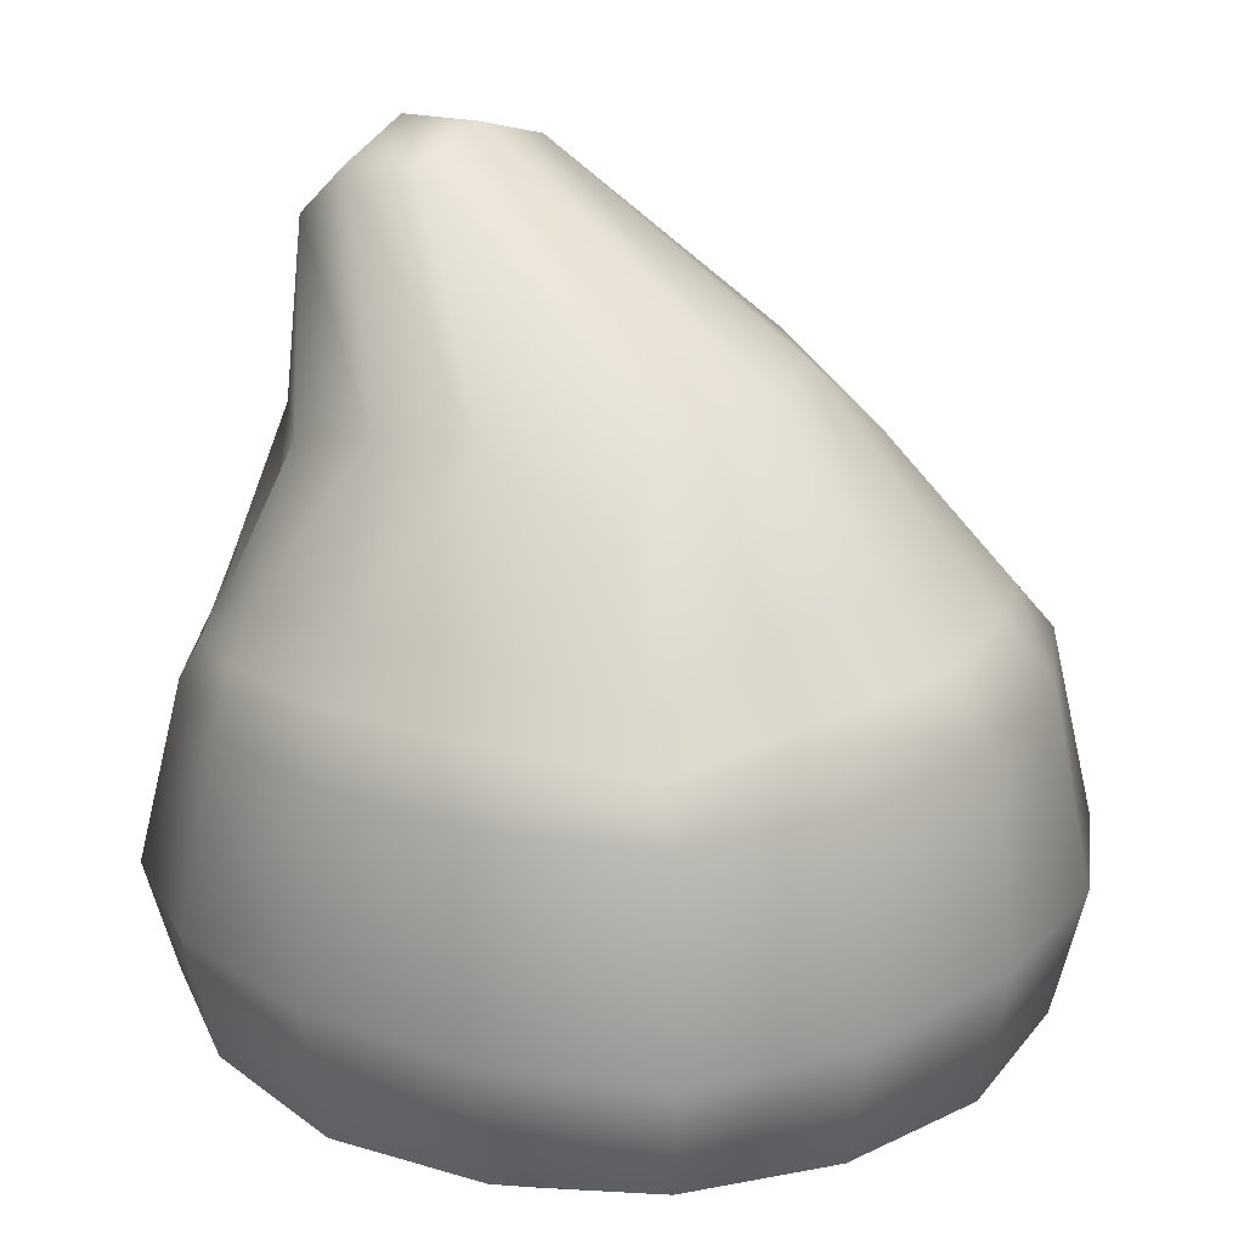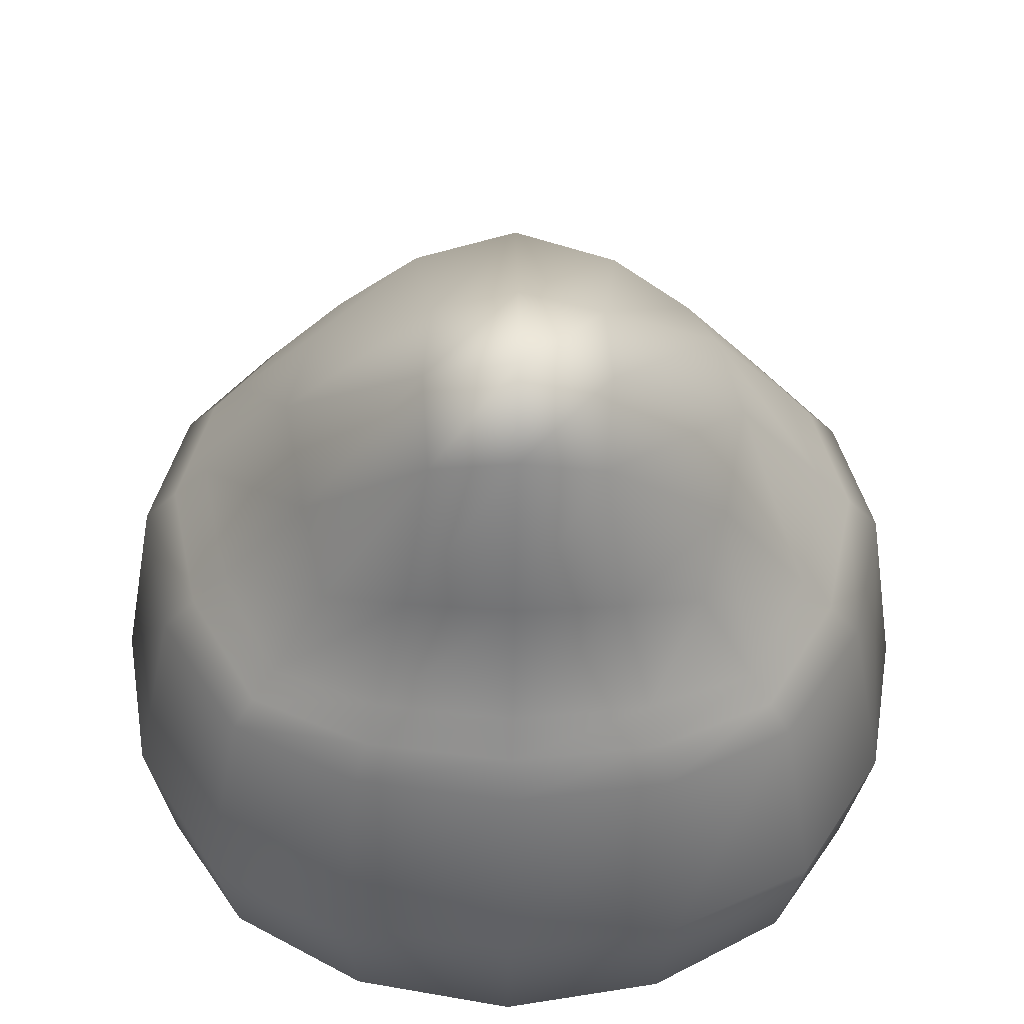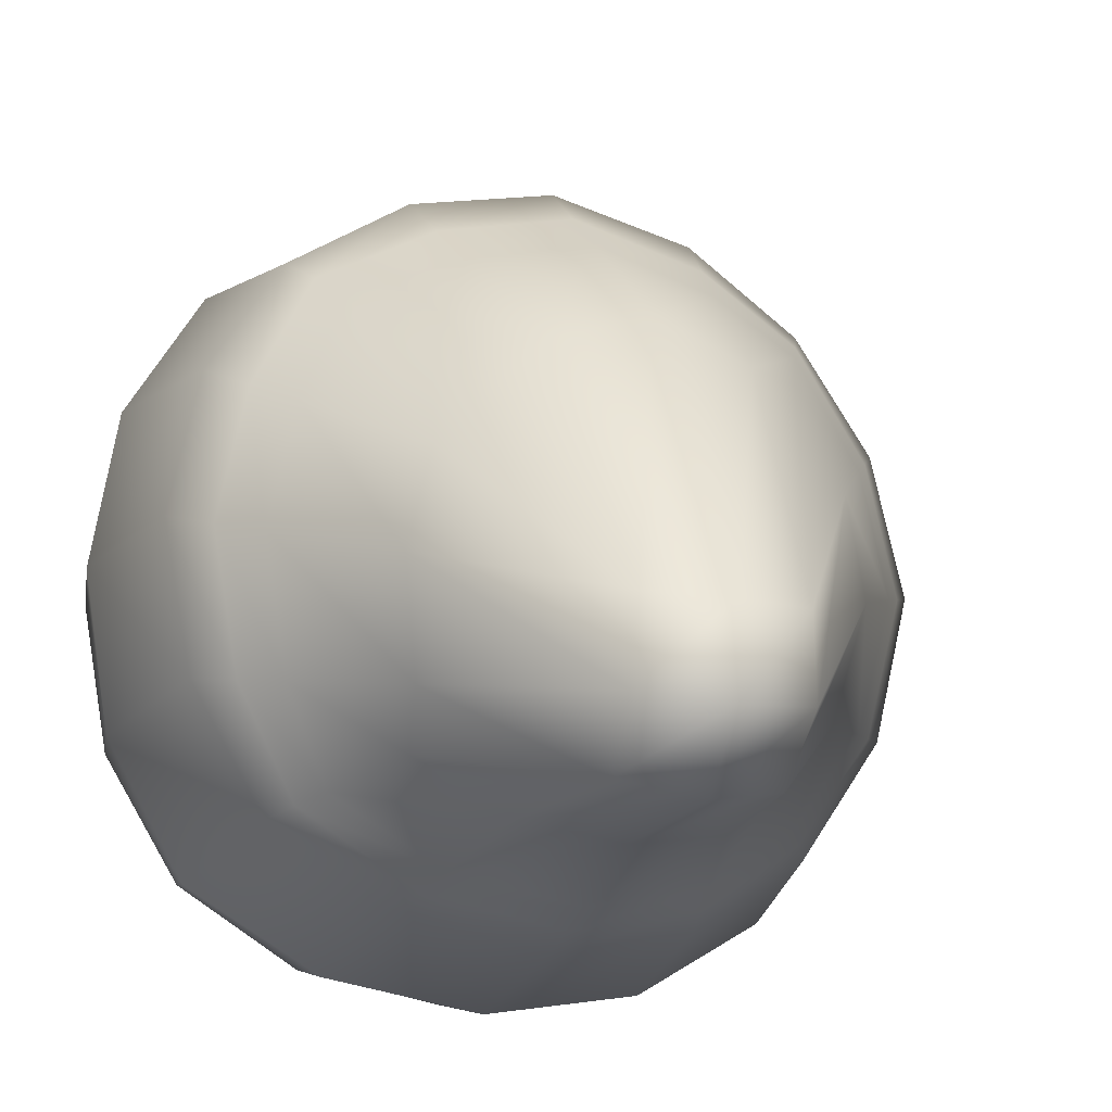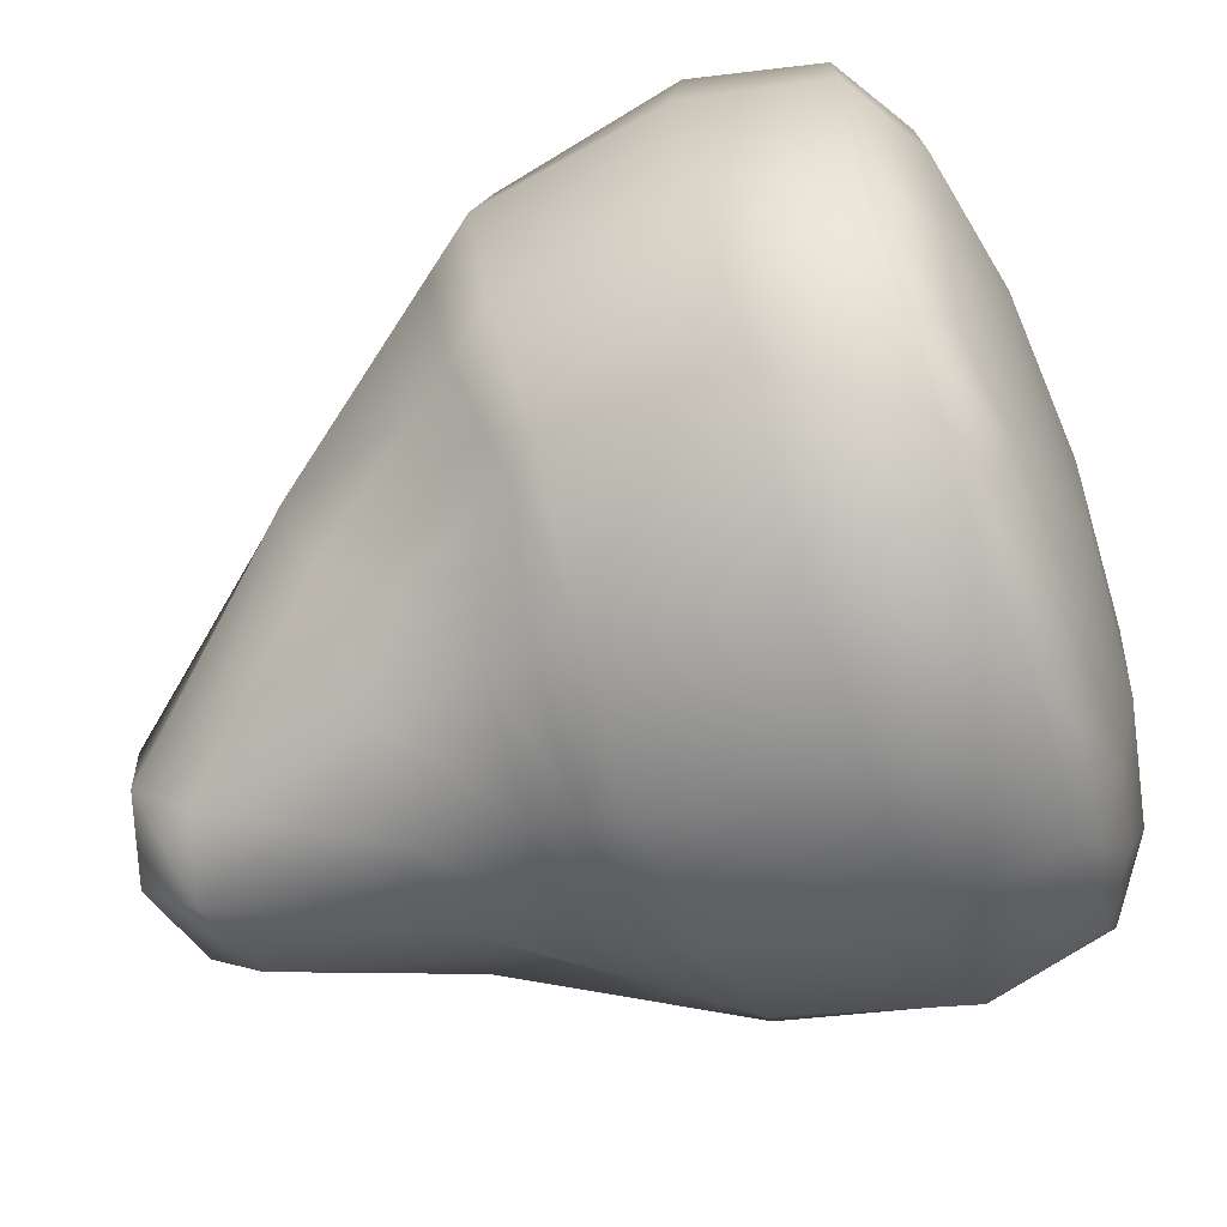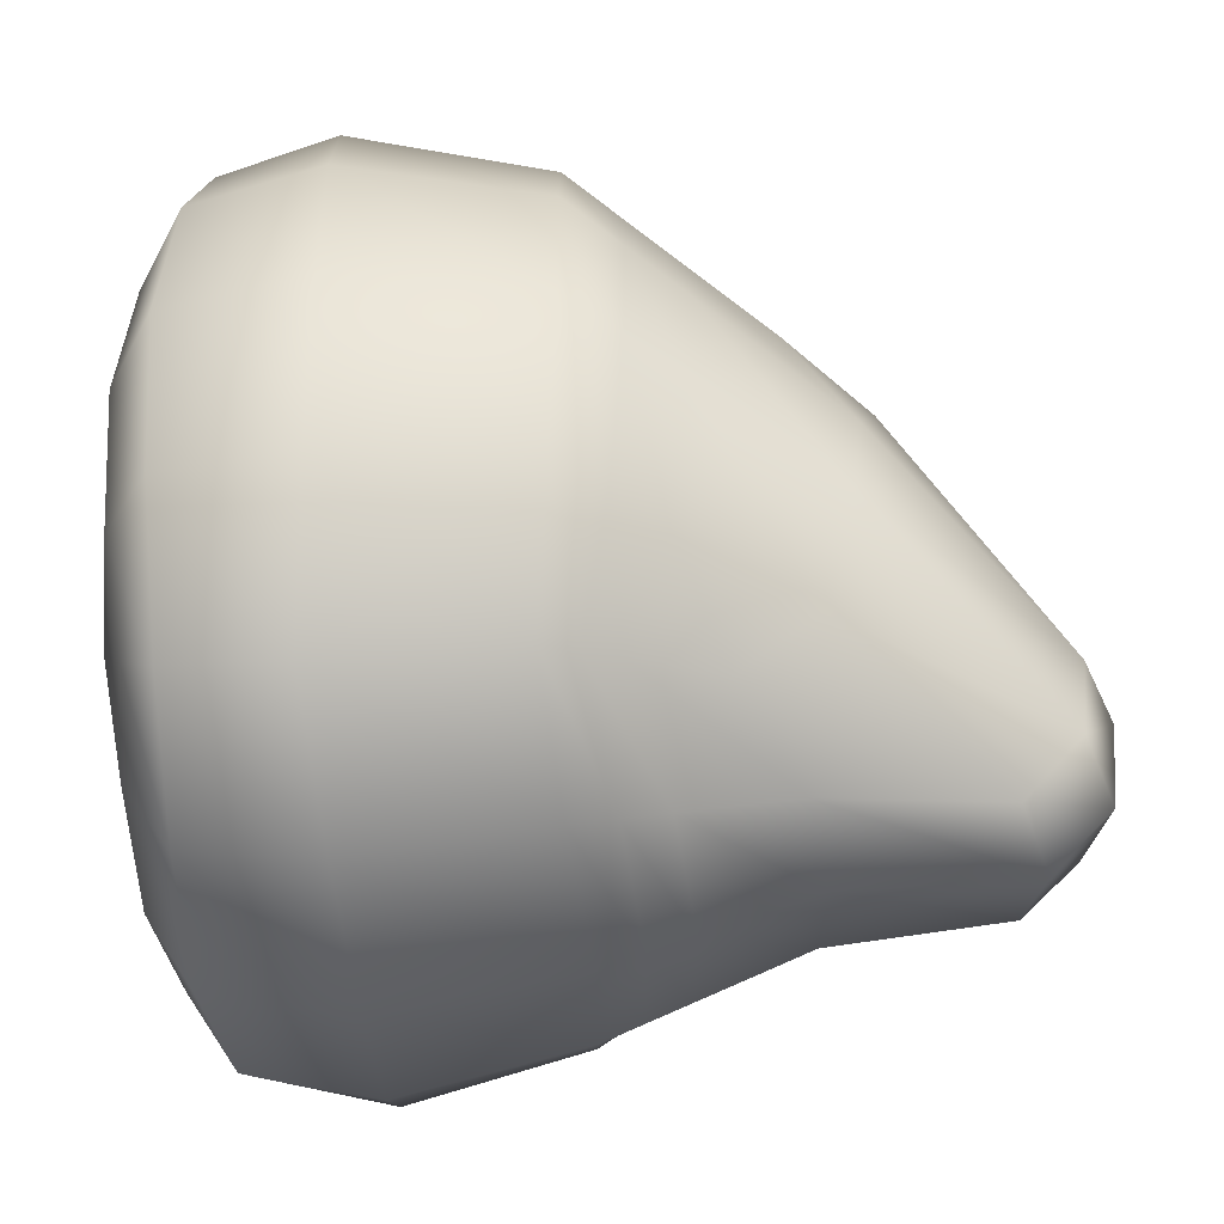
<metadata>
{"format":"obj","ext":"obj","renderer":"f3d","projection":"perspective","resolution":1024,"background":"white","views":[{"elev":23.9,"azim":-50.9,"up":"+Y"},{"elev":-46.5,"azim":179.2,"up":"+Z"},{"elev":-17.2,"azim":159.0,"up":"+Z"},{"elev":-65.9,"azim":-70.1,"up":"+Z"},{"elev":-41.8,"azim":94.7,"up":"+Z"}]}
</metadata>
<code>
g default
v -0.2546 0.1039 0.2546
v 0.2546 0.1039 0.2546
v -0.192 0.6611 0.1518
v 0.192 0.6611 0.1518
v -0.192 0.6063 -0.2503
v 0.192 0.6063 -0.2503
v -0.2546 0.1039 -0.2546
v 0.2546 0.1039 -0.2546
v -0.2352 0.718 -0.08684
v 0.3216 0.2644 -0.3216
v 0 0.08221 -0.3216
v -0.3216 0.2644 -0.3216
v 0.3216 0.08221 -0
v -0.3216 0.08221 0
v 0 0.08221 0.3216
v 0.3216 0.2644 0.3216
v 0 0.752 0.1655
v -0.3216 0.2644 0.3216
v 0.2352 0.718 -0.08684
v 0 0.6754 -0.3346
v 0 0.2785 0.4392
v 0 0.9274 -0.2602
v 0 0.2785 -0.4392
v 0 0.04403 0
v 0.4392 0.2785 -0
v -0.4392 0.2785 0
v -0.1632 0.1413 0.3819
v 0.1632 0.1413 0.3819
v 0.1588 0.477 0.3711
v -0.1588 0.477 0.3711
v -0.08336 0.9081 -0.1609
v 0.08336 0.9081 -0.1609
v 0.08336 0.8416 -0.3138
v -0.08336 0.8416 -0.3138
v -0.1588 0.4647 -0.372
v 0.1588 0.4647 -0.372
v 0.1632 0.1413 -0.3819
v -0.1632 0.1413 -0.3819
v -0.1632 0.06263 -0.1632
v 0.1632 0.06263 -0.1632
v 0.1632 0.06263 0.1632
v -0.1632 0.06263 0.1632
v 0.3819 0.1413 0.1632
v 0.3819 0.1413 -0.1632
v 0.3716 0.4682 -0.1592
v 0.3716 0.4735 0.1583
v -0.3819 0.1413 -0.1632
v -0.3819 0.1413 0.1632
v -0.3716 0.4735 0.1583
v -0.3716 0.4682 -0.1592
v -0 0.1348 0.4097
v 0.1753 0.2749 0.4097
v 0 0.4807 0.4055
v -0.1753 0.2749 0.4097
v -0 0.9361 -0.1663
v 0.08957 0.9003 -0.2484
v 0 0.8646 -0.3306
v -0.08957 0.9003 -0.2484
v -0 0.4758 -0.4059
v 0.1753 0.2749 -0.4097
v 0 0.1348 -0.4097
v -0.1753 0.2749 -0.4097
v -0 0.05361 -0.1753
v 0.1753 0.05361 -0
v 0 0.05361 0.1753
v -0.1753 0.05361 -0
v 0.4097 0.1348 0
v 0.4097 0.2749 -0.1753
v 0.4057 0.4783 -0.000213
v 0.4097 0.2749 0.1753
v -0.4097 0.1348 -0
v -0.4097 0.2749 0.1753
v -0.4057 0.4783 -0.000213
v -0.4097 0.2749 -0.1753
v -0.151 0.08939 0.2995
v 0.151 0.08939 0.2995
v 0.2995 0.1452 0.2995
v 0.2887 0.4667 0.2883
v 0.107 0.7431 0.13
v -0.107 0.7431 0.13
v -0.2887 0.4667 0.2883
v -0.2995 0.1452 0.2995
v 0.2121 0.7262 0.01785
v 0.2121 0.6846 -0.2031
v 0.107 0.6645 -0.3164
v -0.107 0.6645 -0.3164
v -0.2121 0.6846 -0.2031
v -0.2121 0.7262 0.01785
v 0.2887 0.4525 -0.289
v 0.2995 0.1452 -0.2995
v 0.151 0.08939 -0.2995
v -0.151 0.08939 -0.2995
v -0.2995 0.1452 -0.2995
v -0.2887 0.4525 -0.289
v 0.2995 0.08939 -0.151
v 0.2995 0.08939 0.151
v -0.2995 0.08939 0.151
v -0.2995 0.08939 -0.151
v -0.2677 0.5089 0.2587
v -0.1476 0.5347 0.3188
v 0 0.5395 0.3534
v 0.1476 0.5347 0.3188
v 0.2677 0.5089 0.2587
v 0.337 0.5283 0.1279
v 0.3687 0.5303 -0.019
v 0.337 0.5152 -0.1687
v 0.2677 0.4859 -0.2806
v 0.1476 0.508 -0.3599
v -0 0.5191 -0.3904
v -0.1476 0.508 -0.3599
v -0.2677 0.4859 -0.2806
v -0.337 0.5152 -0.1687
v -0.3687 0.5303 -0.019
v -0.337 0.5283 0.1279
v -0.2464 0.5198 -0.2721
v -0.1361 0.5522 -0.3477
v -0 0.5632 -0.3747
v 0.1361 0.5522 -0.3477
v 0.2464 0.5198 -0.2721
v 0.3018 0.5629 -0.1784
v 0.3311 0.5832 -0.03812
v 0.3018 0.5841 0.09685
v 0.2464 0.5518 0.2286
v 0.1361 0.5934 0.2656
v 0 0.5994 0.3005
v -0.1361 0.5934 0.2656
v -0.2464 0.5518 0.2286
v -0.3018 0.5841 0.09685
v -0.3311 0.5832 -0.03812
v -0.3018 0.5629 -0.1784
g pCube1
f 1 75 27 82
f 75 15 51 27
f 27 51 21 54
f 82 27 54 18
f 15 76 28 51
f 76 2 77 28
f 28 77 16 52
f 51 28 52 21
f 21 52 29 53
f 52 16 78 29
f 102 103 123 124
f 101 102 124 125
f 18 54 30 81
f 54 21 53 30
f 100 101 125 126
f 99 100 126 127
f 3 80 31 88
f 80 17 55 31
f 31 55 22 58
f 88 31 58 9
f 17 79 32 55
f 79 4 83 32
f 32 83 19 56
f 55 32 56 22
f 22 56 33 57
f 56 19 84 33
f 33 84 6 85
f 57 33 85 20
f 9 58 34 87
f 58 22 57 34
f 34 57 20 86
f 87 34 86 5
f 115 116 110 111
f 116 117 109 110
f 35 59 23 62
f 94 35 62 12
f 117 118 108 109
f 118 119 107 108
f 36 89 10 60
f 59 36 60 23
f 23 60 37 61
f 60 10 90 37
f 37 90 8 91
f 61 37 91 11
f 12 62 38 93
f 62 23 61 38
f 38 61 11 92
f 93 38 92 7
f 7 92 39 98
f 92 11 63 39
f 39 63 24 66
f 98 39 66 14
f 11 91 40 63
f 91 8 95 40
f 40 95 13 64
f 63 40 64 24
f 24 64 41 65
f 64 13 96 41
f 41 96 2 76
f 65 41 76 15
f 14 66 42 97
f 66 24 65 42
f 42 65 15 75
f 97 42 75 1
f 2 96 43 77
f 96 13 67 43
f 43 67 25 70
f 77 43 70 16
f 13 95 44 67
f 95 8 90 44
f 44 90 10 68
f 67 44 68 25
f 25 68 45 69
f 68 10 89 45
f 106 107 119 120
f 105 106 120 121
f 16 70 46 78
f 70 25 69 46
f 104 105 121 122
f 103 104 122 123
f 7 98 47 93
f 98 14 71 47
f 47 71 26 74
f 93 47 74 12
f 14 97 48 71
f 97 1 82 48
f 48 82 18 72
f 71 48 72 26
f 26 72 49 73
f 72 18 81 49
f 114 99 127 128
f 113 114 128 129
f 12 74 50 94
f 74 26 73 50
f 112 113 129 130
f 111 112 130 115
f 81 30 100 99
f 30 53 101 100
f 53 29 102 101
f 29 78 103 102
f 78 46 104 103
f 46 69 105 104
f 69 45 106 105
f 45 89 107 106
f 108 107 89 36
f 109 108 36 59
f 110 109 59 35
f 111 110 35 94
f 94 50 112 111
f 50 73 113 112
f 73 49 114 113
f 49 81 99 114
f 5 86 116 115
f 86 20 117 116
f 20 85 118 117
f 85 6 119 118
f 120 119 6 84
f 121 120 84 19
f 122 121 19 83
f 123 122 83 4
f 124 123 4 79
f 125 124 79 17
f 126 125 17 80
f 127 126 80 3
f 128 127 3 88
f 129 128 88 9
f 130 129 9 87
f 115 130 87 5
g default
v -0.2343 0.1197 0.2343
v 0.2343 0.1197 0.2343
v -0.1766 0.6323 0.1397
v 0.1766 0.6323 0.1397
v -0.1766 0.5819 -0.2303
v 0.1766 0.5819 -0.2303
v -0.2343 0.1197 -0.2343
v 0.2343 0.1197 -0.2343
v -0.2164 0.6845 -0.07989
v 0.2959 0.2673 -0.2959
v 0 0.09965 -0.2959
v -0.2959 0.2673 -0.2959
v 0.2959 0.09965 -0
v -0.2959 0.09965 0
v 0 0.09965 0.2959
v 0.2959 0.2673 0.2959
v 0 0.7159 0.1522
v -0.2959 0.2673 0.2959
v 0.2164 0.6845 -0.07989
v 0 0.6454 -0.3078
v 0 0.2802 0.4041
v 0 0.8772 -0.2394
v 0 0.2802 -0.4041
v 0 0.06453 0
v 0.4041 0.2802 -0
v -0.4041 0.2802 0
v -0.1501 0.1541 0.3514
v 0.1501 0.1541 0.3514
v 0.1461 0.4629 0.3414
v -0.1461 0.4629 0.3414
v -0.07669 0.8595 -0.148
v 0.07669 0.8595 -0.148
v 0.07669 0.7983 -0.2887
v -0.07669 0.7983 -0.2887
v -0.1461 0.4516 -0.3422
v 0.1461 0.4516 -0.3422
v 0.1501 0.1541 -0.3514
v -0.1501 0.1541 -0.3514
v -0.1501 0.08164 -0.1501
v 0.1501 0.08164 -0.1501
v 0.1501 0.08164 0.1501
v -0.1501 0.08164 0.1501
v 0.3514 0.1541 0.1501
v 0.3514 0.1541 -0.1501
v 0.3419 0.4548 -0.1465
v 0.3419 0.4596 0.1457
v -0.3514 0.1541 -0.1501
v -0.3514 0.1541 0.1501
v -0.3419 0.4596 0.1457
v -0.3419 0.4548 -0.1465
v -0 0.148 0.3769
v 0.1613 0.2769 0.3769
v 0 0.4663 0.373
v -0.1613 0.2769 0.3769
v -0 0.8852 -0.153
v 0.08241 0.8523 -0.2286
v 0 0.8194 -0.3041
v -0.08241 0.8523 -0.2286
v -0 0.4618 -0.3734
v 0.1613 0.2769 -0.3769
v 0 0.148 -0.3769
v -0.1613 0.2769 -0.3769
v -0 0.07335 -0.1613
v 0.1613 0.07335 -0
v 0 0.07335 0.1613
v -0.1613 0.07335 -0
v 0.3769 0.148 0
v 0.3769 0.2769 -0.1613
v 0.3732 0.464 -0.000196
v 0.3769 0.2769 0.1613
v -0.3769 0.148 -0
v -0.3769 0.2769 0.1613
v -0.3732 0.464 -0.000196
v -0.3769 0.2769 -0.1613
v -0.139 0.1063 0.2755
v 0.139 0.1063 0.2755
v 0.2755 0.1576 0.2755
v 0.2656 0.4534 0.2652
v 0.09843 0.7077 0.1196
v -0.09843 0.7077 0.1196
v -0.2656 0.4534 0.2652
v -0.2755 0.1576 0.2755
v 0.1952 0.6922 0.01642
v 0.1952 0.6538 -0.1869
v 0.09843 0.6354 -0.2911
v -0.09843 0.6354 -0.2911
v -0.1952 0.6538 -0.1869
v -0.1952 0.6922 0.01642
v 0.2656 0.4403 -0.2659
v 0.2755 0.1576 -0.2755
v 0.139 0.1063 -0.2755
v -0.139 0.1063 -0.2755
v -0.2755 0.1576 -0.2755
v -0.2656 0.4403 -0.2659
v 0.2755 0.1063 -0.139
v 0.2755 0.1063 0.139
v -0.2755 0.1063 0.139
v -0.2755 0.1063 -0.139
v -0.1692 0.5217 0.2431
v -0.1202 0.5137 0.261
v 0 0.5204 0.3252
v 0.1062 0.5344 0.2627
v 0.15 0.5071 0.2504
v 0.3101 0.51 0.1176
v 0.3392 0.5119 -0.01748
v 0.3101 0.498 -0.1552
v 0.2463 0.471 -0.2582
v 0.1357 0.4914 -0.3311
v -0 0.5016 -0.3592
v -0.1357 0.4914 -0.3311
v -0.2463 0.471 -0.2582
v -0.3101 0.498 -0.1552
v -0.3392 0.5119 -0.01748
v -0.3101 0.51 0.1176
v -0.2267 0.5023 -0.2503
v -0.1252 0.532 -0.3198
v -0 0.5421 -0.3447
v 0.1252 0.532 -0.3198
v 0.2267 0.5023 -0.2503
v 0.2777 0.5419 -0.1641
v 0.3046 0.5605 -0.03507
v 0.2777 0.5614 0.0891
v 0.1718 0.5511 0.2303
v 0.1279 0.5784 0.2426
v 0 0.5755 0.2764
v -0.108 0.5638 0.2499
v -0.157 0.5718 0.232
v -0.2777 0.5614 0.0891
v -0.3046 0.5605 -0.03507
v -0.2777 0.5419 -0.1641
v -0.1733 0.5484 0.2339
v -0.1472 0.5073 0.2543
v -0.1039 0.5371 0.2591
v -0.1299 0.5782 0.2387
v 0.17 0.5235 0.2378
v 0.1236 0.5116 0.2607
v 0.108 0.562 0.2552
v 0.1543 0.5739 0.2322
g pCube1 pasted__pCube1 group
f 131 205 157 212
f 205 145 181 157
f 157 181 151 184
f 212 157 184 148
f 145 206 158 181
f 206 132 207 158
f 158 207 146 182
f 181 158 182 151
f 151 182 159 183
f 182 146 208 159
f 233 265 266
f 254 267 268
f 232 266 267
f 267 266 268
f 266 265 268
f 265 253 268
f 232 267 231
f 255 231 254
f 231 267 254
f 148 184 160 211
f 184 151 183 160
f 231 255 230
f 230 255 263
f 255 256 263
f 229 262 261
f 256 264 263
f 230 263 262
f 263 264 262
f 262 264 261
f 264 257 261
f 133 210 161 218
f 210 147 185 161
f 161 185 152 188
f 218 161 188 139
f 147 209 162 185
f 209 134 213 162
f 162 213 149 186
f 185 162 186 152
f 152 186 163 187
f 186 149 214 163
f 163 214 136 215
f 187 163 215 150
f 139 188 164 217
f 188 152 187 164
f 164 187 150 216
f 217 164 216 135
f 245 246 240 241
f 246 247 239 240
f 165 189 153 192
f 224 165 192 142
f 247 248 238 239
f 248 249 237 238
f 166 219 140 190
f 189 166 190 153
f 153 190 167 191
f 190 140 220 167
f 167 220 138 221
f 191 167 221 141
f 142 192 168 223
f 192 153 191 168
f 168 191 141 222
f 223 168 222 137
f 137 222 169 228
f 222 141 193 169
f 169 193 154 196
f 228 169 196 144
f 141 221 170 193
f 221 138 225 170
f 170 225 143 194
f 193 170 194 154
f 154 194 171 195
f 194 143 226 171
f 171 226 132 206
f 195 171 206 145
f 144 196 172 227
f 196 154 195 172
f 172 195 145 205
f 227 172 205 131
f 132 226 173 207
f 226 143 197 173
f 173 197 155 200
f 207 173 200 146
f 143 225 174 197
f 225 138 220 174
f 174 220 140 198
f 197 174 198 155
f 155 198 175 199
f 198 140 219 175
f 236 237 249 250
f 235 236 250 251
f 146 200 176 208
f 200 155 199 176
f 234 235 251 252
f 233 234 265
f 252 253 234
f 234 253 265
f 137 228 177 223
f 228 144 201 177
f 177 201 156 204
f 223 177 204 142
f 144 227 178 201
f 227 131 212 178
f 178 212 148 202
f 201 178 202 156
f 156 202 179 203
f 202 148 211 179
f 229 261 244
f 258 244 257
f 244 261 257
f 243 244 258 259
f 142 204 180 224
f 204 156 203 180
f 242 243 259 260
f 241 242 260 245
f 230 262 160
f 160 262 211
f 211 262 229
f 160 183 231 230
f 183 159 232 231
f 232 159 266
f 159 208 266
f 208 233 266
f 208 176 234 233
f 176 199 235 234
f 199 175 236 235
f 175 219 237 236
f 238 237 219 166
f 239 238 166 189
f 240 239 189 165
f 241 240 165 224
f 224 180 242 241
f 180 203 243 242
f 203 179 244 243
f 179 211 229 244
f 135 216 246 245
f 216 150 247 246
f 150 215 248 247
f 215 136 249 248
f 250 249 136 214
f 251 250 214 149
f 252 251 149 213
f 253 252 213 134
f 253 134 268
f 254 268 209
f 268 134 209
f 255 254 209 147
f 256 255 147 210
f 257 264 133
f 256 210 264
f 264 210 133
f 258 257 133 218
f 259 258 218 139
f 260 259 139 217
f 245 260 217 135

</code>
